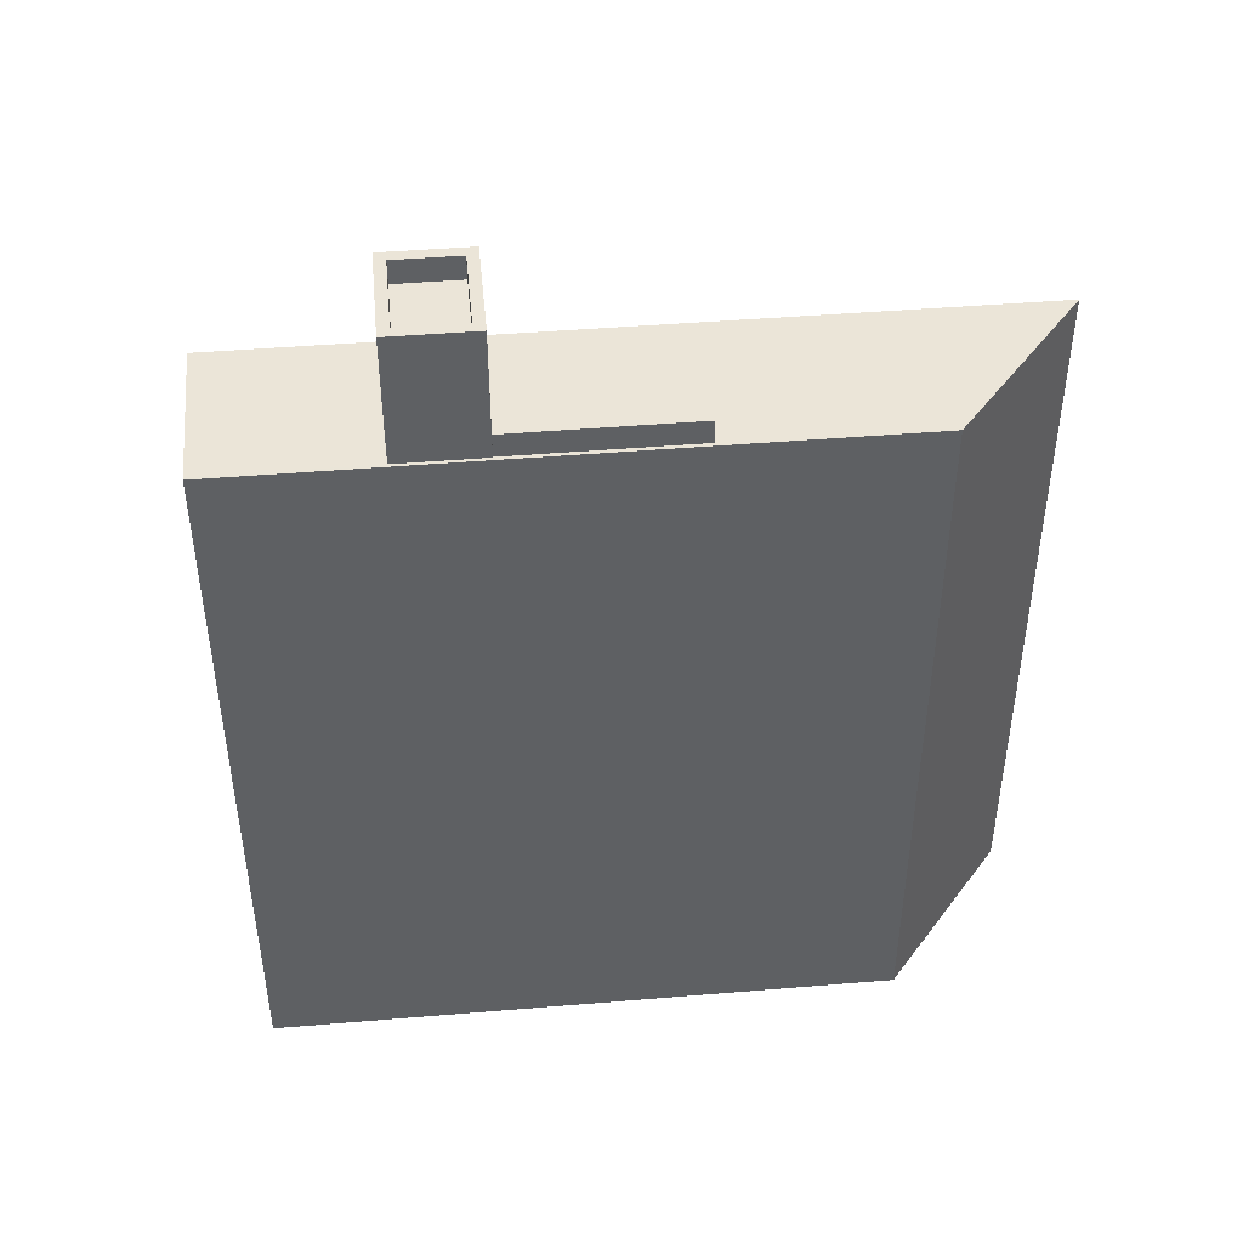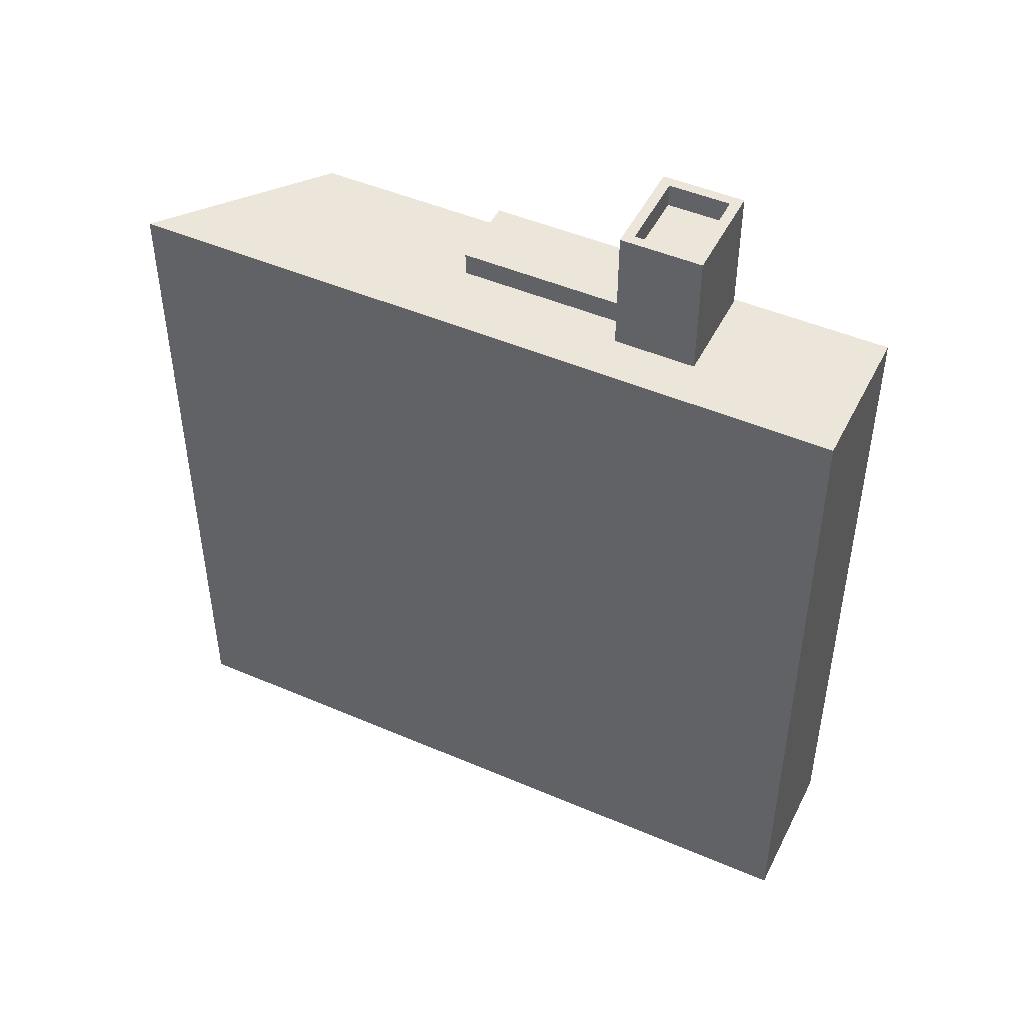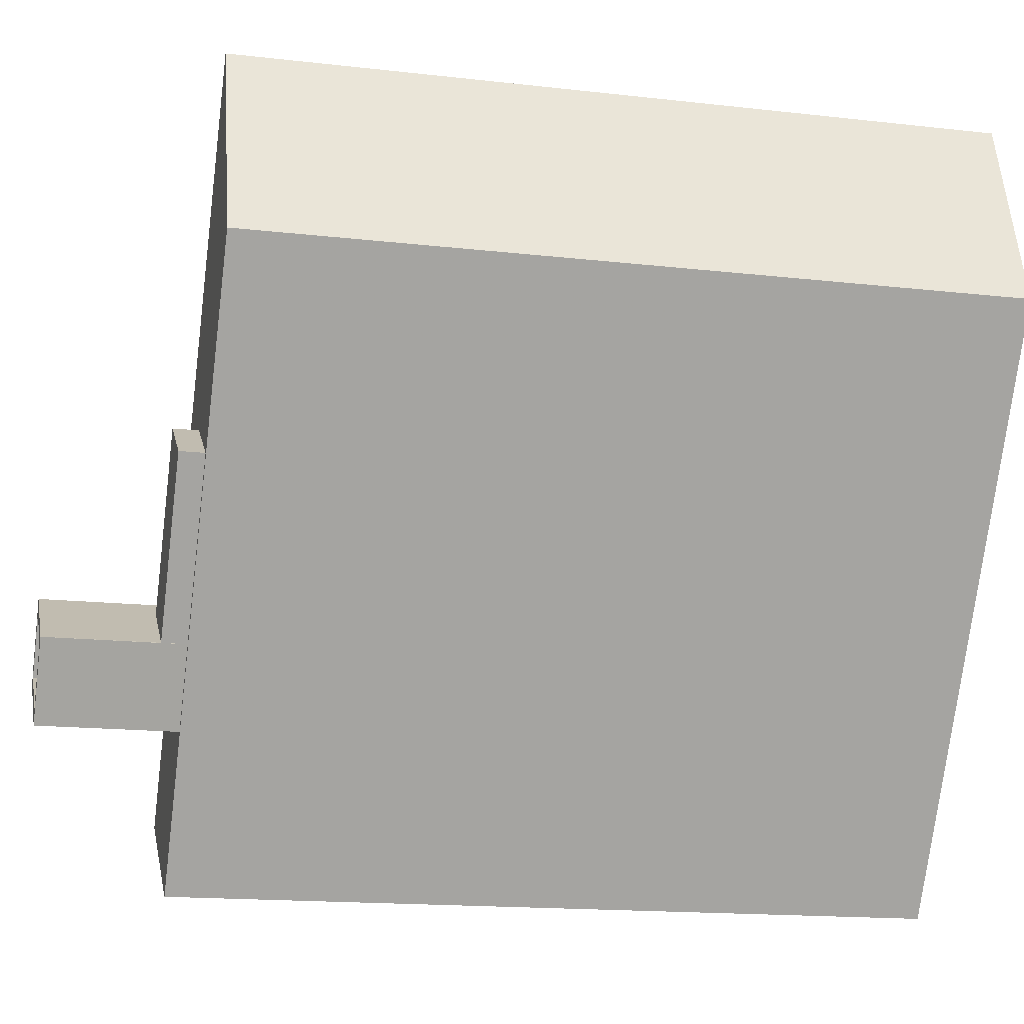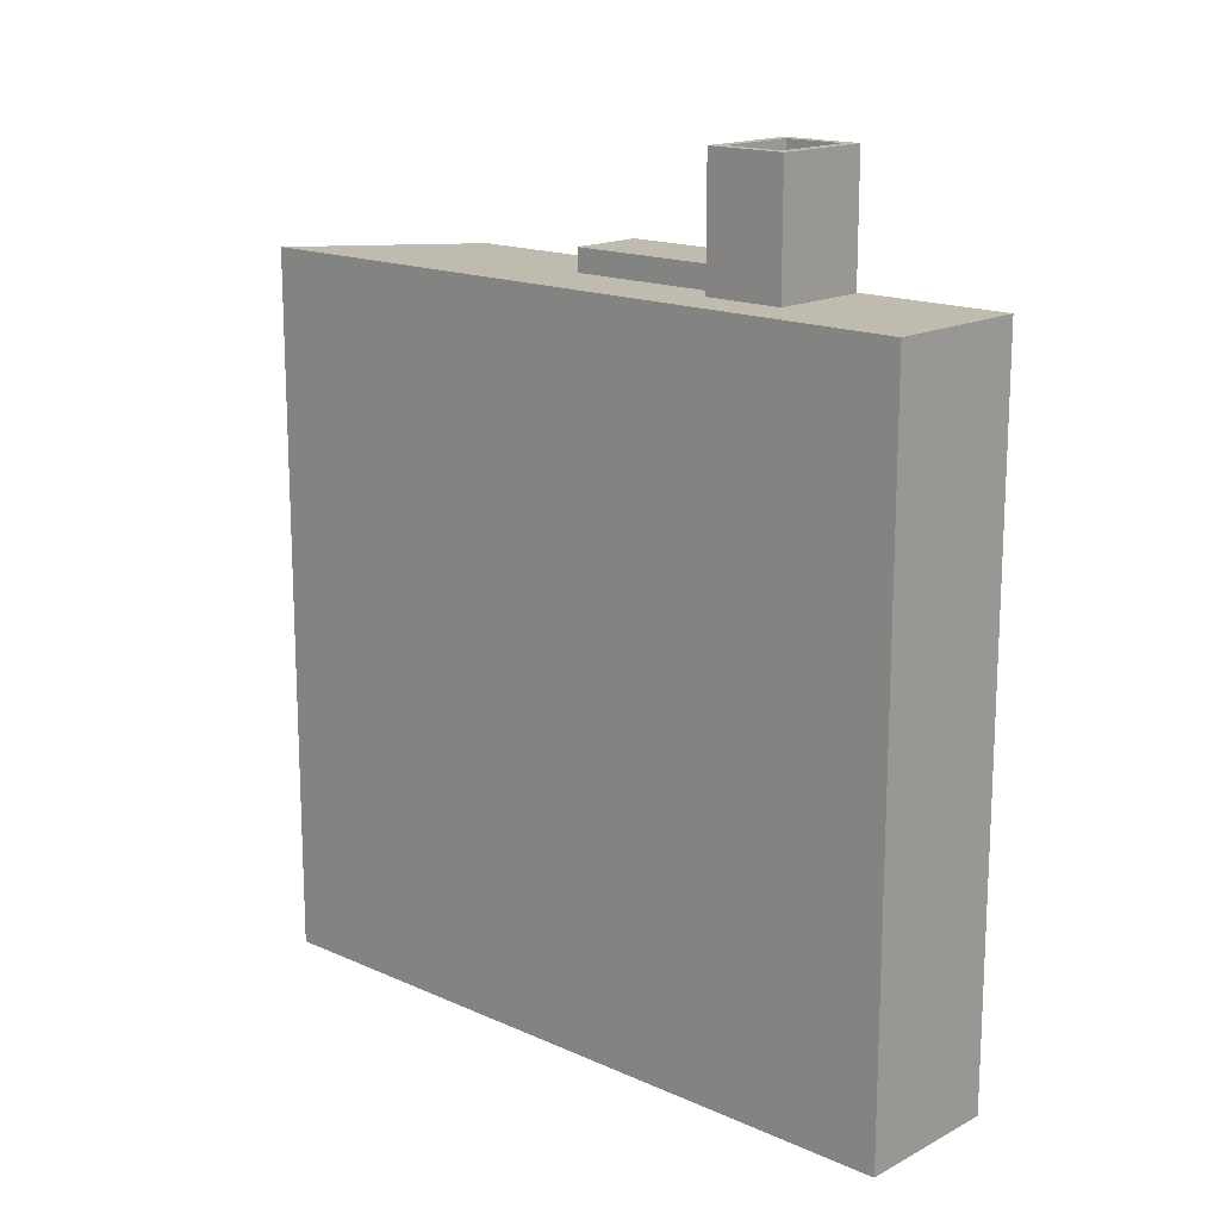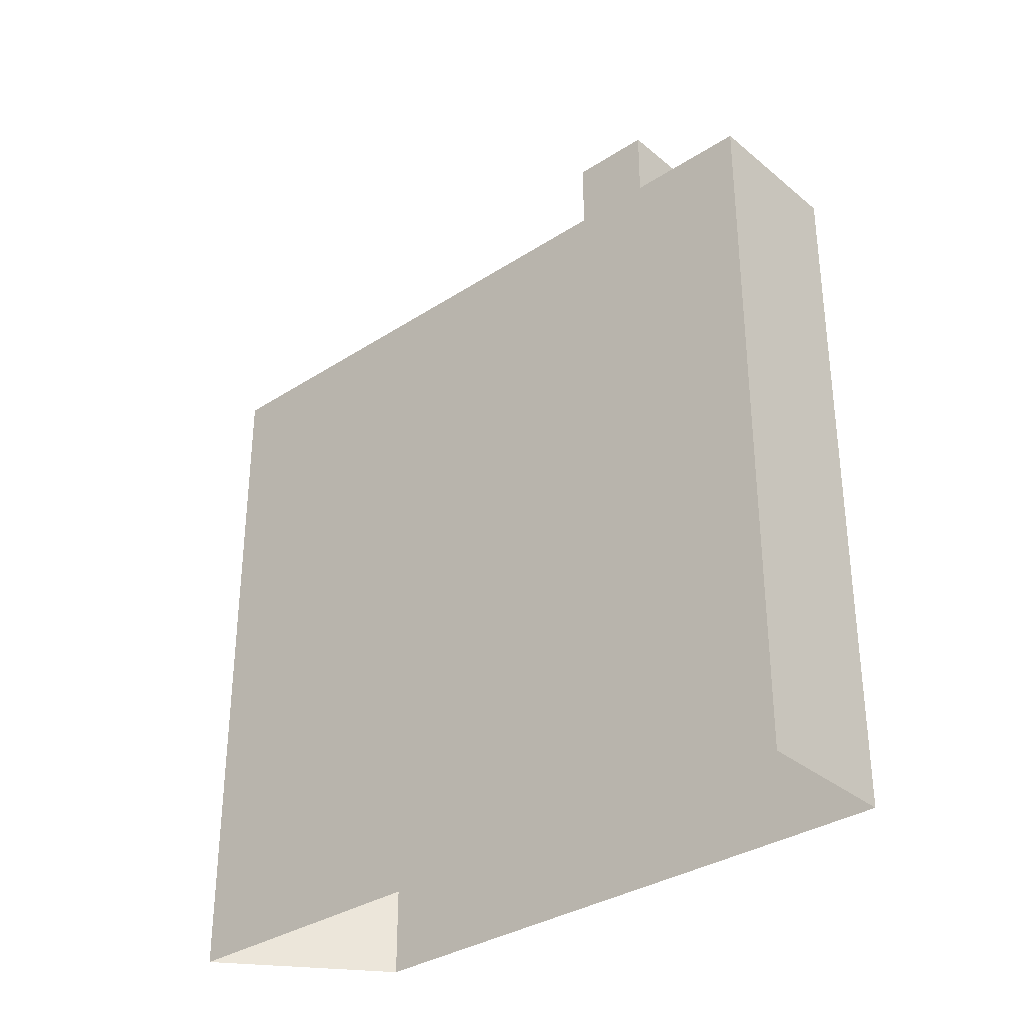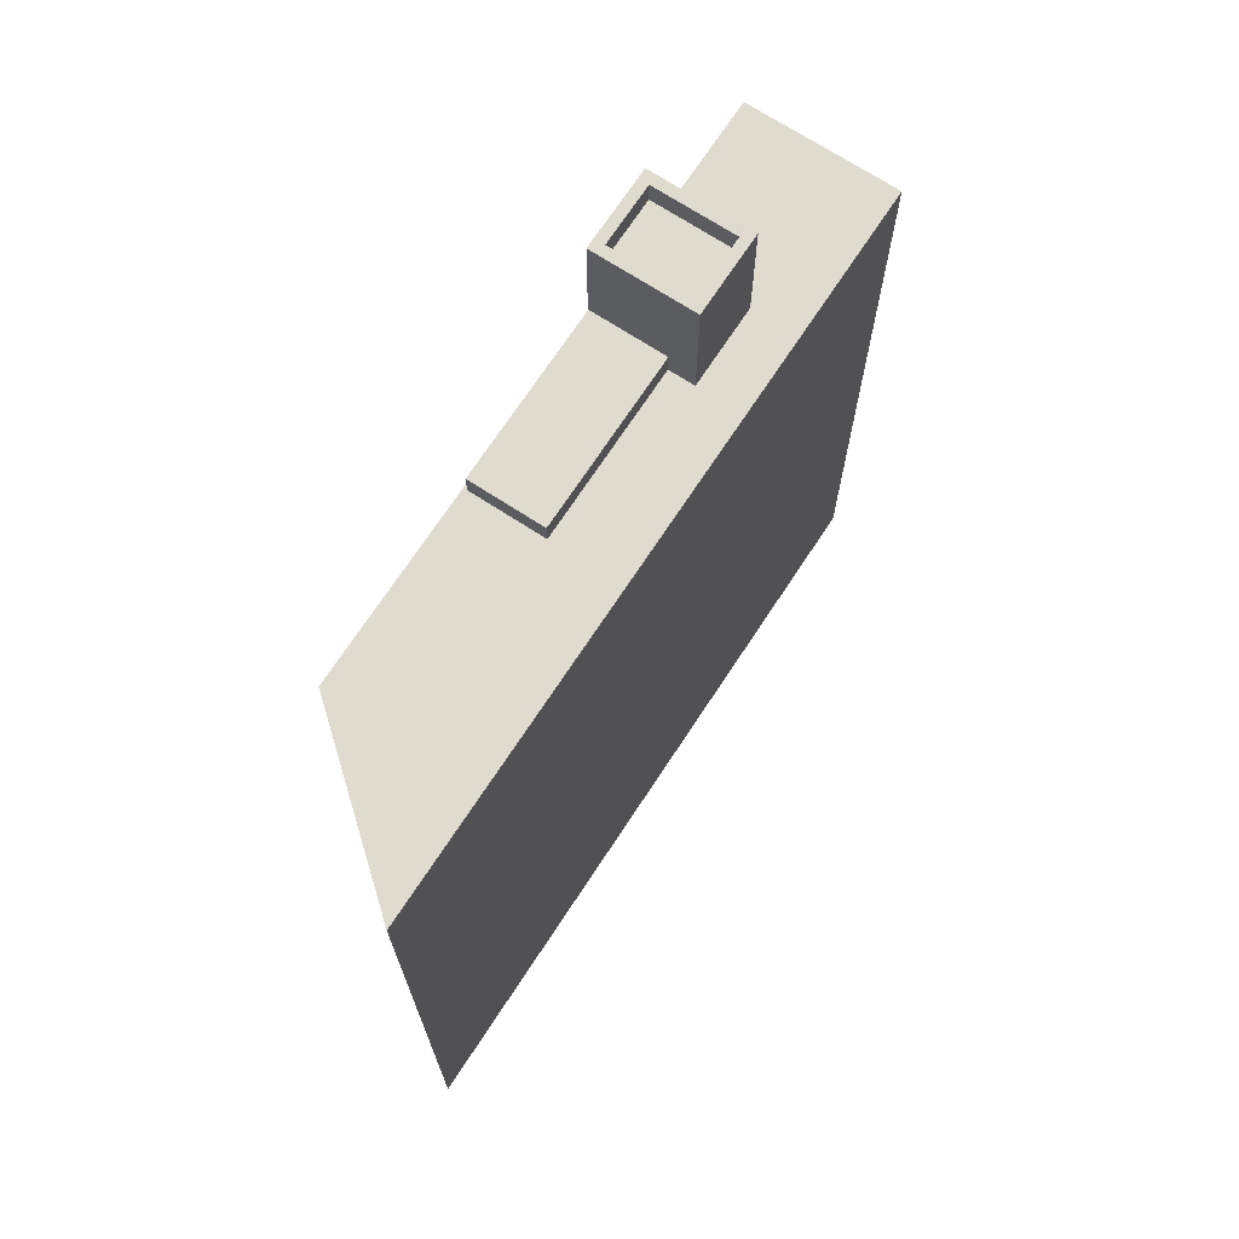
<metadata>
{"format":"obj","ext":"obj","renderer":"f3d","projection":"perspective","resolution":1024,"background":"white","views":[{"elev":45.7,"azim":52.2,"up":"+Z"},{"elev":47.7,"azim":-96.6,"up":"+Z"},{"elev":-16.1,"azim":76.7,"up":"+Y"},{"elev":16.1,"azim":-79.7,"up":"+Z"},{"elev":-33.4,"azim":-80.7,"up":"+Z"},{"elev":70.5,"azim":-179.2,"up":"+Z"}]}
</metadata>
<code>
v -1.224e+04 -3.377e+04 32.86
v -1.223e+04 -3.374e+04 32.86
v -1.223e+04 -3.375e+04 32.86
v -1.224e+04 -3.377e+04 32.86
v -1.224e+04 -3.376e+04 61.63
v -1.223e+04 -3.376e+04 61.63
v -1.223e+04 -3.375e+04 61.63
v -1.223e+04 -3.376e+04 61.63
v -1.223e+04 -3.375e+04 60.74
v -1.223e+04 -3.374e+04 60.74
v -1.223e+04 -3.375e+04 60.74
v -1.224e+04 -3.376e+04 60.74
v -1.224e+04 -3.377e+04 60.74
v -1.224e+04 -3.376e+04 60.74
v -1.224e+04 -3.377e+04 60.74
v -1.224e+04 -3.376e+04 60.74
v -1.223e+04 -3.376e+04 60.74
v -1.223e+04 -3.376e+04 60.74
v -1.223e+04 -3.376e+04 60.74
v -1.224e+04 -3.376e+04 60.74
v -1.224e+04 -3.377e+04 60.74
v -1.223e+04 -3.375e+04 60.74
v -1.224e+04 -3.376e+04 64.73
v -1.223e+04 -3.376e+04 64.73
v -1.224e+04 -3.376e+04 64.73
v -1.224e+04 -3.376e+04 64.73
v -1.224e+04 -3.376e+04 65.63
v -1.223e+04 -3.376e+04 65.63
v -1.224e+04 -3.376e+04 65.63
v -1.224e+04 -3.376e+04 65.63
v -1.224e+04 -3.376e+04 65.63
v -1.224e+04 -3.376e+04 65.63
v -1.224e+04 -3.376e+04 65.63
v -1.223e+04 -3.376e+04 65.63
f 1 2 3
f 4 1 3
f 5 6 7
f 5 8 6
f 9 10 11
f 12 13 14
f 13 12 15
f 10 15 16
f 17 9 18
f 19 17 18
f 18 9 11
f 20 11 16
f 16 15 12
f 11 10 16
f 13 21 14
f 21 22 17
f 14 21 17
f 22 9 17
f 23 24 25
f 23 26 24
f 27 28 29
f 30 31 32
f 33 30 32
f 28 31 30
f 29 28 34
f 34 28 30
f 29 32 27
f 29 33 32
f 8 18 6
f 8 19 18
f 5 7 11
f 20 5 11
f 11 7 6
f 18 11 6
f 3 21 4
f 3 22 21
f 4 13 1
f 1 13 15
f 21 13 4
f 15 10 2
f 1 15 2
f 2 9 3
f 3 9 22
f 10 9 2
f 16 5 20
f 8 17 19
f 8 28 17
f 31 5 16
f 28 5 31
f 28 8 5
f 33 23 25
f 30 33 25
f 34 25 24
f 34 30 25
f 29 24 26
f 29 34 24
f 29 26 23
f 33 29 23
f 27 17 28
f 27 14 17
f 12 27 32
f 12 14 27
f 16 32 31
f 16 12 32

</code>
